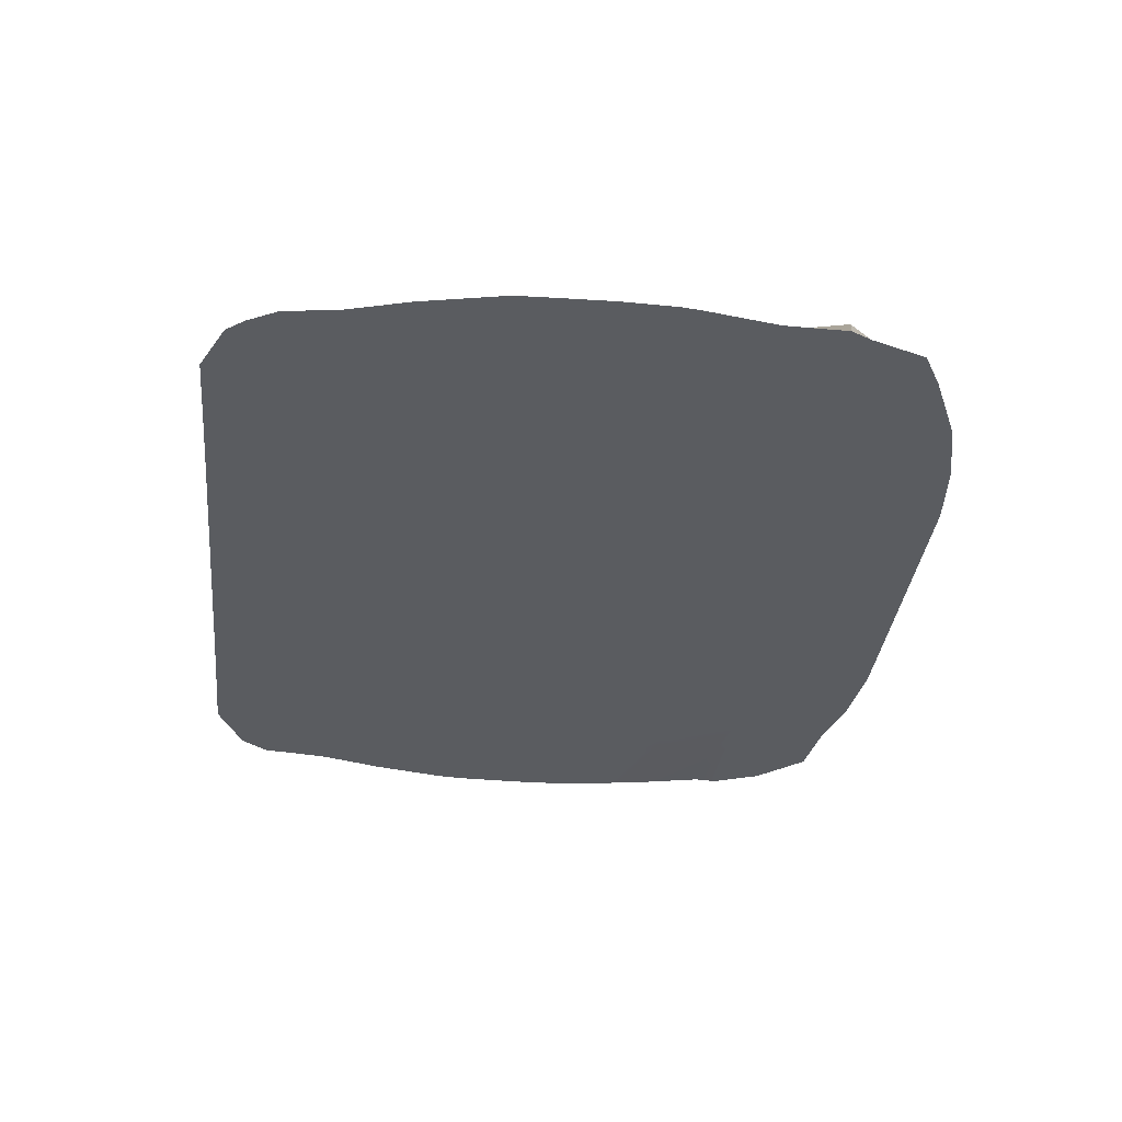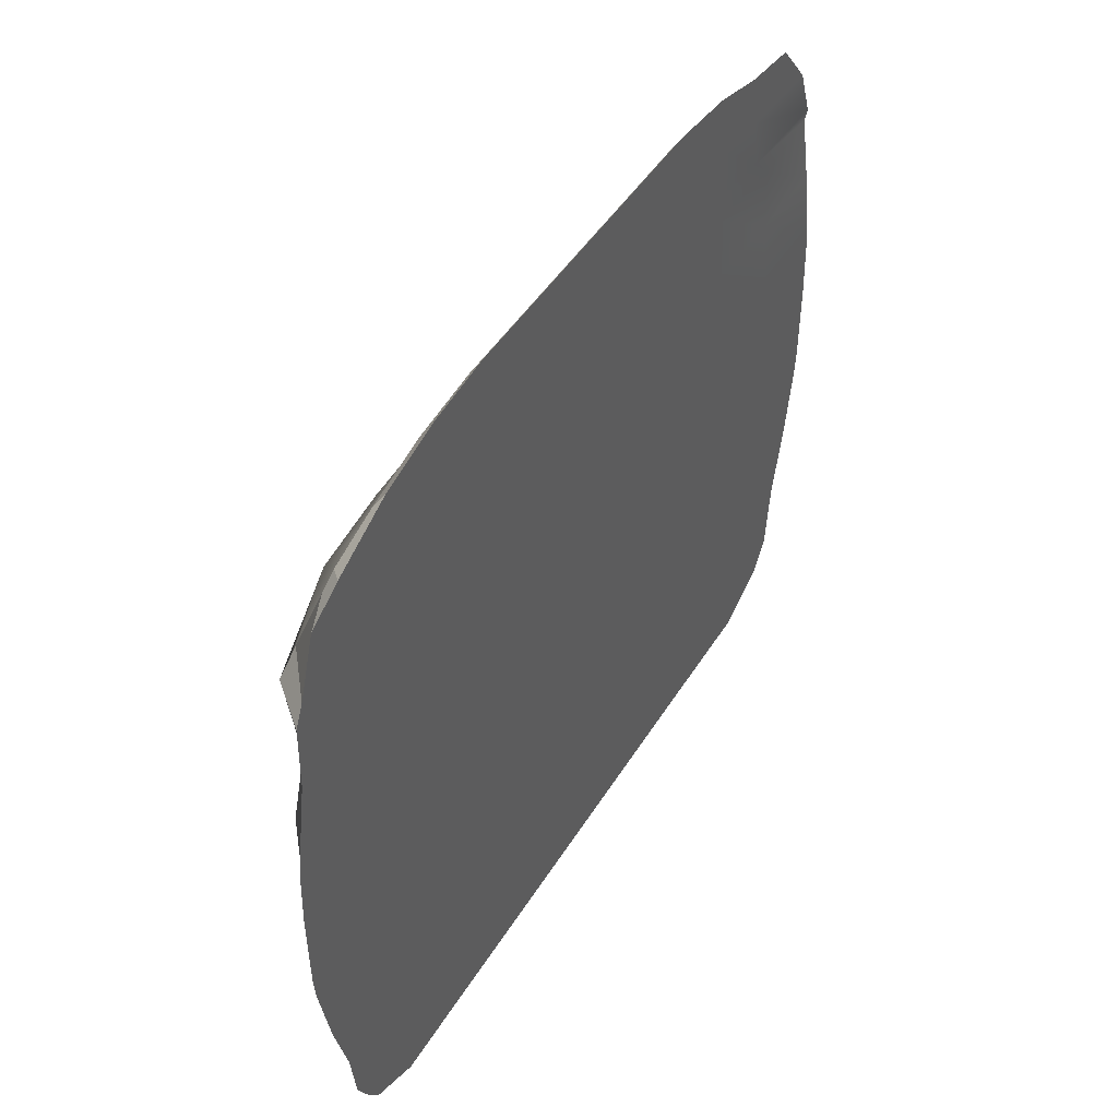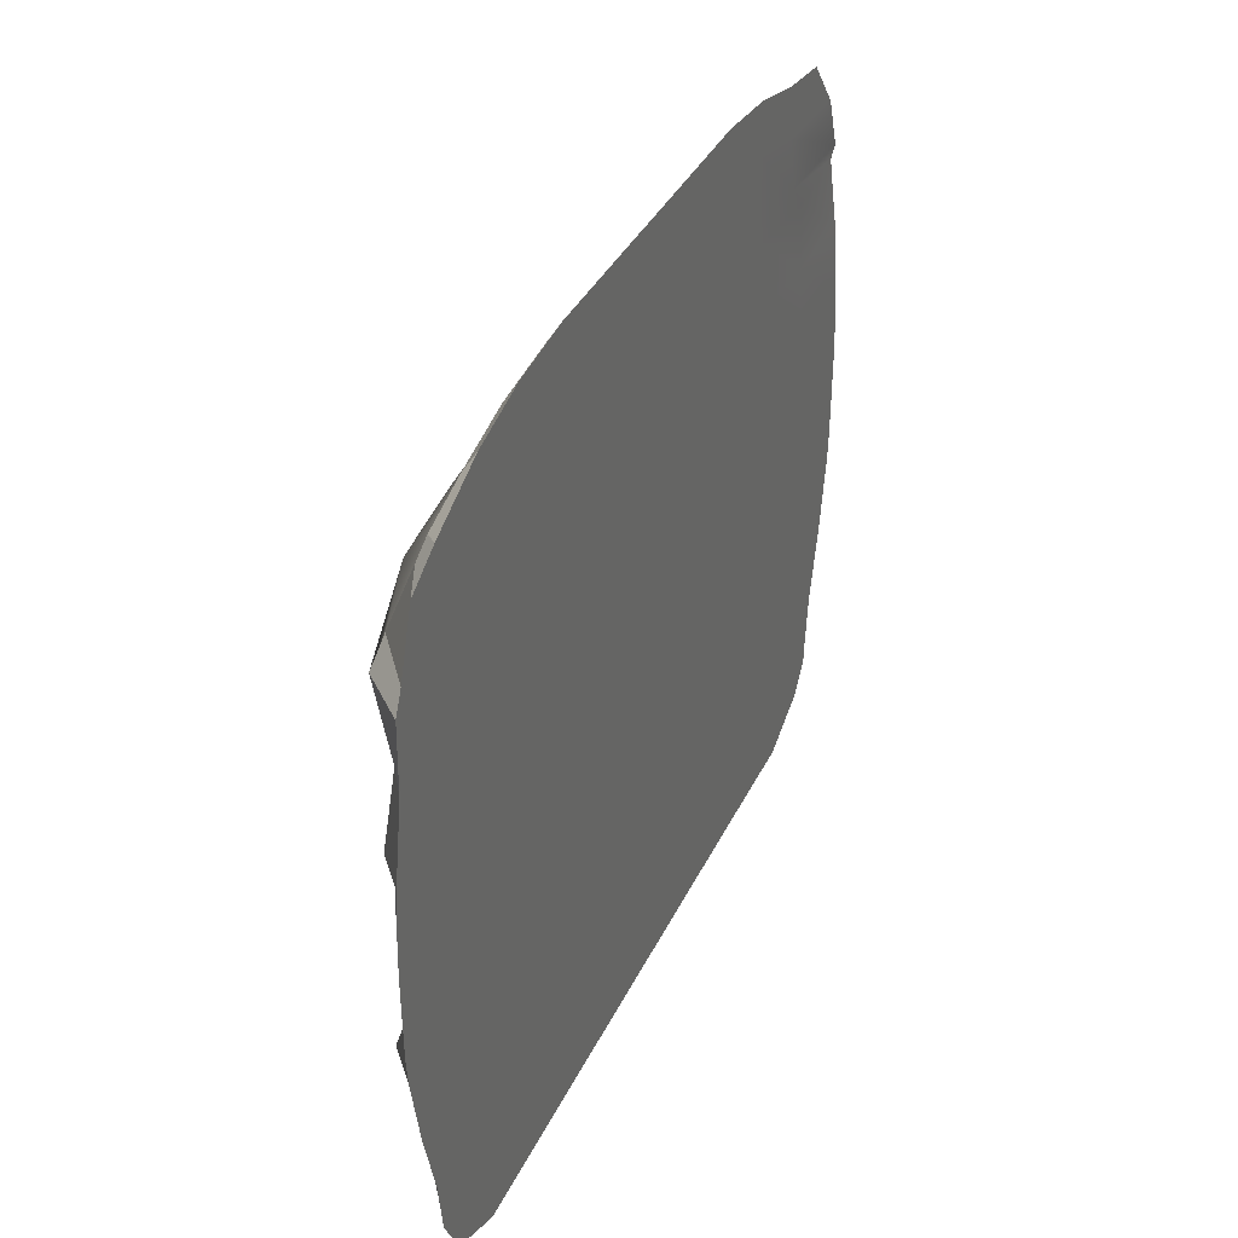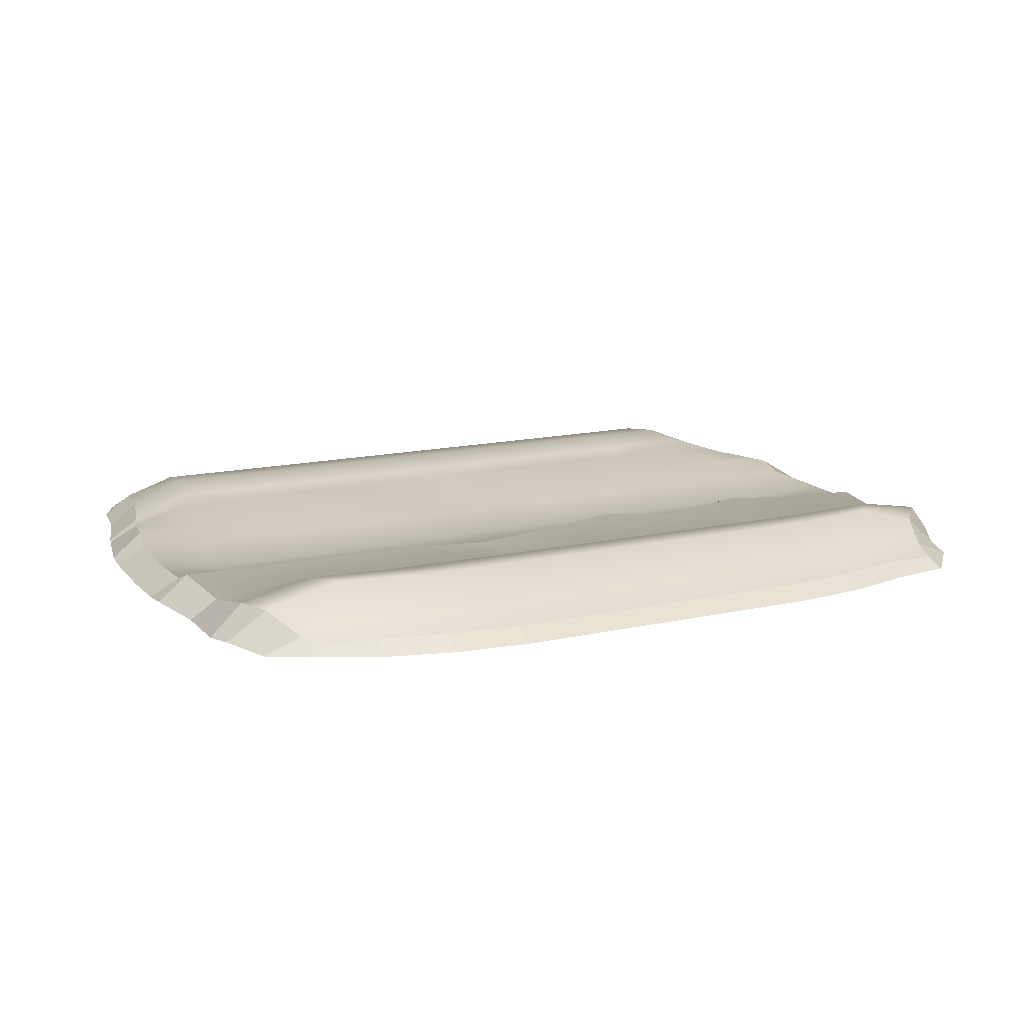
<metadata>
{"format":"obj","ext":"obj","renderer":"f3d","projection":"perspective","resolution":1024,"background":"white","views":[{"elev":-34.1,"azim":-96.2,"up":"+Y"},{"elev":45.3,"azim":-60.4,"up":"+Z"},{"elev":36.0,"azim":-67.1,"up":"+Z"},{"elev":14.8,"azim":-25.9,"up":"+Y"}]}
</metadata>
<code>
g default
v -0 -4.655 124.3
v 28.19 -4.655 124.3
v 56.39 -4.655 124.3
v 82.04 -4.655 121.4
v 104.9 -4.655 115.6
v 126.7 -4.655 112.6
v -0 -4.655 87.11
v 28.19 -4.655 87.11
v 56.39 -4.655 87.11
v 82.9 -4.655 85.26
v 110.9 -4.655 80.25
v 148.2 -4.655 77.98
v -0 -4.655 75.49
v 28.19 -4.655 75.49
v 56.39 -4.655 75.49
v 85.21 -4.655 74.96
v 118.7 -4.655 71.77
v 151.6 -2.313 70.87
v 0 -4.655 51.37
v 28.19 -4.655 51.37
v 56.39 -4.655 51.37
v 86.4 -4.655 51.21
v 120.6 -4.655 49.01
v 151.9 -4.655 48.57
v 0 -4.655 15.55
v 28.19 -4.655 15.55
v 56.39 -4.655 15.55
v 88.43 -4.655 15.55
v 124.8 -4.655 15.51
v 157.2 -4.655 15.51
v 0 -4.655 -3.571
v 28.19 -4.655 -3.571
v 56.39 -4.655 -3.571
v 88.63 -4.655 -3.571
v 125.3 -4.655 -3.571
v 157.7 -4.655 -3.571
v 0 -4.655 -31.42
v 28.19 -4.655 -31.42
v 56.39 -4.655 -31.42
v 88.37 -4.655 -31.42
v 124.7 -4.655 -31.43
v 157.1 -4.655 -31.43
v -0 -4.655 -67.17
v 28.19 -4.655 -67.17
v 56.39 -4.655 -67.17
v 86.03 -4.655 -67.18
v 119.5 -4.655 -67.27
v 150.6 -4.655 -67.3
v 0 -4.655 -89.33
v 28.19 -4.655 -89.33
v 56.39 -4.655 -89.33
v 84.61 -4.655 -89.38
v 114.7 -4.655 -89.52
v 144.3 -4.655 -89.58
v 0 -4.655 -109.2
v 28.19 -4.655 -109.2
v 56.39 -4.655 -109.2
v 84.58 -4.655 -109.3
v 113 -4.655 -109.4
v 141.8 -4.655 -108.1
v 0 -4.655 -133.5
v 28.19 -4.655 -133.5
v 56.39 -4.655 -133.5
v 84.58 -4.655 -133.6
v 112.8 -4.655 -133.7
v 134.1 -4.655 -123.9
v -0 -4.655 -63.61
v 28.19 -4.655 -63.61
v 56.39 -4.655 -63.61
v 86.28 -4.655 -63.63
v 120.1 -4.655 -63.71
v 151.4 -4.655 -63.73
v -0 -4.655 -40.67
v 28.19 -4.655 -40.67
v 56.39 -4.655 -40.67
v 87.99 -4.655 -40.67
v 123.9 -4.655 -40.69
v 156.1 -4.655 -40.69
v -0 -4.655 23.44
v 28.19 -4.655 23.44
v 56.39 -4.655 23.44
v 88.14 -4.655 23.44
v 124 -4.655 23.15
v 156.2 -4.655 23.13
v -0 -4.655 106.3
v 28.19 -4.655 106.3
v 56.39 -4.655 106.3
v 82.26 -4.655 103.8
v 106.5 -4.655 98.16
v 141.4 -4.655 95.33
v -0 4.353 106.3
v -0 13.64 89.98
v 28.19 4.353 106.3
v 28.19 13.64 89.98
v 56.39 4.353 106.3
v 56.39 13.64 89.98
v 82.43 4.353 104
v 83.29 13.64 88.55
v 106.4 4.353 98.55
v 109.5 13.64 84.14
v 128.5 0.5794 95.86
v 134.8 5.871 81.34
v -0 13.46 78.36
v 28.19 13.46 78.36
v 56.39 13.46 78.36
v 85.1 13.46 77.99
v 116.8 13.46 75.17
v 141.2 8.981 73.74
v -0 2.009 51.37
v 28.19 2.009 51.37
v 56.39 2.009 51.37
v 86.22 2.009 51.27
v 119.5 4.051 49.26
v 142.1 2.225 48.44
v -0 3.892 23.44
v -0 -0.658 15.55
v 28.19 7.045 23.44
v 28.19 -0.658 15.55
v 56.39 3.892 23.44
v 56.39 -0.658 15.55
v 87.91 6.941 23.44
v 88.37 -0.658 15.55
v 123.6 3.892 23.2
v 124.7 -0.658 15.51
v 145.2 3.424 23.04
v 146.3 0.3233 15.47
v 0 -2.246 -3.571
v 28.19 -2.246 -3.571
v 56.39 -2.246 -3.571
v 88.61 -2.246 -3.571
v 125.2 -2.246 -3.571
v 146.9 -0.2825 -3.571
v 0 -0.7805 -31.42
v 28.19 -0.7805 -31.42
v 56.39 -0.7805 -31.42
v 88.32 -0.7805 -31.42
v 124.6 -0.7805 -31.43
v 146.2 0.2765 -31.43
v 0 5.597 -69.52
v 0 8.962 -73.07
v 28.19 5.597 -69.52
v 28.19 8.962 -73.07
v 56.39 5.597 -69.52
v 56.39 8.962 -73.07
v 86.07 5.597 -69.53
v 85.71 8.962 -73.08
v 119.6 5.597 -69.61
v 118.7 8.962 -73.16
v 140.6 2.709 -63.73
v 139.8 2.337 -67.3
v -0 11.21 -89.33
v 28.19 11.21 -89.33
v 56.39 11.21 -89.33
v 84.58 11.21 -89.37
v 114.2 11.21 -89.49
v 133.8 3.193 -89.57
v -0 8.156 -109.2
v 28.19 8.156 -109.2
v 56.39 8.156 -109.2
v 84.58 8.156 -109.3
v 112.9 8.156 -109.4
v 131.4 2.03 -109.4
v 0 -2.724 -130.1
v 28.19 -2.724 -130.1
v 56.39 -2.724 -130.1
v 84.58 -2.724 -130.2
v 112.8 -2.724 -130.3
v 129.8 -2.724 -122.1
v 0 3.298 -40.67
v 28.19 5.453 -40.67
v 56.39 5.453 -40.67
v 87.78 3.674 -40.67
v 123.5 5.214 -40.69
v 145.2 3.516 -40.7
v -0 -0.333 117.5
v 28.19 -0.333 117.5
v 56.39 -0.333 117.5
v 82.11 -0.333 114.7
v 105.2 -0.333 109
v 125 -1.208 106.4
v 0 -0.278 -119.7
v 28.19 -0.278 -119.7
v 56.39 -0.278 -119.7
v 84.58 -0.278 -119.8
v 112.8 -0.278 -119.9
v 131 -1.187 -117.5
v 141.3 -4.655 -114.1
v 112.8 -4.655 -119.2
v 84.58 -4.655 -119.1
v 56.39 -4.655 -119
v 28.19 -4.655 -119
v 0 -4.655 -119
v -28.19 -4.655 124.3
v -56.39 -4.655 124.3
v -82.04 -4.655 121.4
v -104.9 -4.655 115.6
v -128.4 -4.655 104.9
v -28.19 -4.655 87.11
v -56.39 -4.655 87.11
v -82.9 -4.655 85.26
v -110.9 -4.655 80.25
v -148.2 -4.655 77.98
v -28.19 -4.655 75.49
v -56.39 -4.655 75.49
v -85.21 -4.655 74.96
v -118.7 -4.655 71.77
v -151.6 -4.655 70.87
v -28.19 -4.655 51.37
v -56.39 -4.655 51.37
v -86.4 -4.655 51.21
v -120.6 -4.655 49.01
v -151.9 -4.655 48.57
v -28.19 -4.655 15.55
v -56.39 -4.655 15.55
v -88.43 -4.655 15.55
v -124.8 -4.655 15.51
v -157.2 -4.655 15.51
v -28.19 -4.655 -3.571
v -56.39 -4.655 -3.571
v -88.63 -4.655 -3.571
v -125.3 -4.655 -3.571
v -157.7 -4.655 -3.571
v -28.19 -4.655 -31.42
v -56.39 -4.655 -31.42
v -88.37 -4.655 -31.42
v -124.7 -4.655 -31.43
v -157.1 -4.655 -31.43
v -28.19 -4.655 -67.17
v -56.39 -4.655 -67.17
v -86.03 -4.655 -67.18
v -119.5 -4.655 -67.27
v -150.6 -4.655 -67.3
v -28.19 -4.655 -89.33
v -56.39 -4.655 -89.33
v -84.61 -4.655 -89.38
v -114.7 -4.655 -89.52
v -144.3 -4.655 -89.58
v -28.19 -4.655 -109.2
v -56.39 -4.655 -109.2
v -84.58 -4.655 -109.3
v -113 -4.655 -109.4
v -141.8 -4.655 -108.1
v -28.19 -4.655 -133.5
v -56.39 -4.655 -133.5
v -84.58 -4.655 -133.6
v -112.8 -4.655 -133.7
v -131 -4.655 -125.4
v -28.19 -4.655 -63.61
v -56.39 -4.655 -63.61
v -86.28 -4.655 -63.63
v -120.1 -4.655 -63.71
v -151.4 -4.655 -63.73
v -28.19 -4.655 -40.67
v -56.39 -4.655 -40.67
v -87.99 -4.655 -40.67
v -123.9 -4.655 -40.69
v -156.1 -4.655 -40.69
v -28.19 -4.655 23.44
v -56.39 -4.655 23.44
v -88.14 -4.655 23.44
v -124 -4.655 23.15
v -156.2 -4.655 23.13
v -28.19 -4.655 106.3
v -56.39 -4.655 106.3
v -82.26 -4.655 103.8
v -106.5 -4.655 98.16
v -141.4 -4.655 97.62
v -28.19 4.353 106.3
v -28.19 13.64 89.98
v -56.39 4.353 106.3
v -56.39 13.64 89.98
v -82.43 4.353 104
v -83.29 13.64 88.55
v -106.4 4.353 98.55
v -109.5 13.64 84.14
v -128.5 0.5794 97.95
v -134.8 5.871 81.34
v -28.19 13.46 78.36
v -56.39 13.46 78.36
v -85.1 13.46 77.99
v -116.8 13.46 75.17
v -141.2 7.252 73.74
v -28.19 2.009 51.37
v -56.39 2.009 51.37
v -86.22 2.009 51.27
v -119.5 2.009 49.26
v -142.1 1.604 48.44
v -28.19 3.892 29.73
v -28.19 -0.658 15.55
v -56.39 3.892 23.44
v -56.39 -0.658 15.55
v -87.91 3.892 23.44
v -88.37 -0.658 15.55
v -123.6 3.892 23.2
v -124.7 -0.658 15.51
v -145.2 4.202 23.04
v -146.3 1.126 15.47
v -28.19 -2.246 -3.571
v -56.39 -2.246 -3.571
v -88.61 -2.246 -3.571
v -125.2 -2.246 -3.571
v -146.9 0.5207 -3.571
v -28.19 -0.7805 -31.42
v -56.39 -0.7805 -31.42
v -88.32 -0.7805 -31.42
v -124.6 -0.7805 -31.43
v -146.2 1.08 -31.43
v -28.19 5.597 -69.52
v -28.19 8.962 -73.07
v -56.39 5.597 -69.52
v -56.39 8.962 -73.07
v -86.07 5.597 -69.53
v -85.71 8.962 -73.08
v -119.6 5.597 -69.61
v -118.7 8.962 -73.16
v -140.6 1.054 -63.73
v -139.8 2.337 -67.3
v -28.19 11.21 -89.33
v -56.39 11.21 -89.33
v -84.58 11.21 -89.37
v -114.2 11.21 -89.49
v -133.8 3.193 -89.57
v -28.19 8.156 -109.2
v -56.39 8.156 -109.2
v -84.58 8.156 -109.3
v -112.9 8.156 -109.4
v -131.4 2.03 -109.4
v -28.19 -2.724 -130.1
v -56.39 -2.724 -130.1
v -84.58 -2.724 -130.2
v -112.8 -2.724 -130.3
v -129.8 -2.724 -122.1
v -28.19 3.298 -40.67
v -56.39 5.786 -40.67
v -87.78 4.052 -39.48
v -123.5 3.629 -39.5
v -145.2 4.328 -40.7
v -28.19 -0.333 117.5
v -56.39 -0.333 117.5
v -82.11 -0.333 114.7
v -105.2 -0.333 109
v -125 -1.208 104.4
v -28.19 -0.278 -119.7
v -56.39 -0.278 -119.7
v -84.58 -0.278 -119.8
v -112.8 -0.278 -119.9
v -131 -1.187 -117.5
v -136.2 -4.655 -118.7
v -112.8 -4.655 -119.2
v -84.58 -4.655 -119.1
v -56.39 -4.655 -119
v -28.19 -4.655 -119
g pPlane1
f 91 93 94 92
f 93 95 96 94
f 95 97 98 96
f 97 99 100 98
f 99 101 102 100
f 92 94 104 103
f 94 96 105 104
f 96 98 106 105
f 98 100 107 106
f 100 102 108 107
f 103 104 110 109
f 104 105 111 110
f 105 106 112 111
f 106 107 113 112
f 107 108 114 113
f 115 117 118 116
f 117 119 120 118
f 119 121 122 120
f 121 123 124 122
f 123 125 126 124
f 116 118 128 127
f 118 120 129 128
f 120 122 130 129
f 122 124 131 130
f 124 126 132 131
f 127 128 134 133
f 128 129 135 134
f 129 130 136 135
f 130 131 137 136
f 131 132 138 137
f 139 141 142 140
f 141 143 144 142
f 143 145 146 144
f 145 147 148 146
f 147 149 150 148
f 140 142 152 151
f 142 144 153 152
f 144 146 154 153
f 146 148 155 154
f 148 150 156 155
f 151 152 158 157
f 152 153 159 158
f 153 154 160 159
f 154 155 161 160
f 155 156 162 161
f 181 182 164 163
f 182 183 165 164
f 183 184 166 165
f 184 185 167 166
f 185 186 168 167
f 169 170 141 139
f 170 171 143 141
f 171 172 145 143
f 172 173 147 145
f 173 174 149 147
f 133 134 170 169
f 134 135 171 170
f 135 136 172 171
f 136 137 173 172
f 137 138 174 173
f 109 110 117 115
f 110 111 119 117
f 111 112 121 119
f 112 113 123 121
f 113 114 125 123
f 175 176 93 91
f 176 177 95 93
f 177 178 97 95
f 178 179 99 97
f 179 180 101 99
f 85 7 8 86
f 86 8 9 87
f 87 9 10 88
f 88 10 11 89
f 89 11 12 90
f 7 13 14 8
f 8 14 15 9
f 9 15 16 10
f 10 16 17 11
f 11 17 18 12
f 13 19 20 14
f 14 20 21 15
f 15 21 22 16
f 16 22 23 17
f 17 23 24 18
f 79 25 26 80
f 80 26 27 81
f 81 27 28 82
f 82 28 29 83
f 83 29 30 84
f 25 31 32 26
f 26 32 33 27
f 27 33 34 28
f 28 34 35 29
f 29 35 36 30
f 31 37 38 32
f 32 38 39 33
f 33 39 40 34
f 34 40 41 35
f 35 41 42 36
f 67 43 44 68
f 68 44 45 69
f 69 45 46 70
f 70 46 47 71
f 71 47 48 72
f 43 49 50 44
f 44 50 51 45
f 45 51 52 46
f 46 52 53 47
f 47 53 54 48
f 49 55 56 50
f 50 56 57 51
f 51 57 58 52
f 52 58 59 53
f 53 59 60 54
f 191 192 61 62
f 190 191 62 63
f 189 190 63 64
f 188 189 64 65
f 187 188 65 66
f 73 67 68 74
f 74 68 69 75
f 75 69 70 76
f 76 70 71 77
f 77 71 72 78
f 37 73 74 38
f 38 74 75 39
f 39 75 76 40
f 40 76 77 41
f 41 77 78 42
f 19 79 80 20
f 20 80 81 21
f 21 81 82 22
f 22 82 83 23
f 23 83 84 24
f 1 85 86 2
f 2 86 87 3
f 3 87 88 4
f 4 88 89 5
f 5 89 90 6
f 90 12 102 101
f 12 18 108 102
f 18 24 114 108
f 84 30 126 125
f 30 36 132 126
f 36 42 138 132
f 72 48 150 149
f 48 54 156 150
f 54 60 162 156
f 62 61 163 164
f 63 62 164 165
f 64 63 165 166
f 65 64 166 167
f 186 187 66 168
f 66 65 167 168
f 78 72 149 174
f 42 78 174 138
f 24 84 125 114
f 1 2 176 175
f 2 3 177 176
f 3 4 178 177
f 4 5 179 178
f 5 6 180 179
f 6 90 101 180
f 157 158 182 181
f 158 159 183 182
f 159 160 184 183
f 160 161 185 184
f 161 162 186 185
f 60 187 186 162
f 59 188 187 60
f 58 189 188 59
f 57 190 189 58
f 56 191 190 57
f 55 192 191 56
f 91 92 269 268
f 268 269 271 270
f 270 271 273 272
f 272 273 275 274
f 274 275 277 276
f 92 103 278 269
f 269 278 279 271
f 271 279 280 273
f 273 280 281 275
f 275 281 282 277
f 103 109 283 278
f 278 283 284 279
f 279 284 285 280
f 280 285 286 281
f 281 286 287 282
f 115 116 289 288
f 288 289 291 290
f 290 291 293 292
f 292 293 295 294
f 294 295 297 296
f 116 127 298 289
f 289 298 299 291
f 291 299 300 293
f 293 300 301 295
f 295 301 302 297
f 127 133 303 298
f 298 303 304 299
f 299 304 305 300
f 300 305 306 301
f 301 306 307 302
f 139 140 309 308
f 308 309 311 310
f 310 311 313 312
f 312 313 315 314
f 314 315 317 316
f 140 151 318 309
f 309 318 319 311
f 311 319 320 313
f 313 320 321 315
f 315 321 322 317
f 151 157 323 318
f 318 323 324 319
f 319 324 325 320
f 320 325 326 321
f 321 326 327 322
f 181 163 328 343
f 343 328 329 344
f 344 329 330 345
f 345 330 331 346
f 346 331 332 347
f 169 139 308 333
f 333 308 310 334
f 334 310 312 335
f 335 312 314 336
f 336 314 316 337
f 133 169 333 303
f 303 333 334 304
f 304 334 335 305
f 305 335 336 306
f 306 336 337 307
f 109 115 288 283
f 283 288 290 284
f 284 290 292 285
f 285 292 294 286
f 286 294 296 287
f 175 91 268 338
f 338 268 270 339
f 339 270 272 340
f 340 272 274 341
f 341 274 276 342
f 85 263 198 7
f 263 264 199 198
f 264 265 200 199
f 265 266 201 200
f 266 267 202 201
f 7 198 203 13
f 198 199 204 203
f 199 200 205 204
f 200 201 206 205
f 201 202 207 206
f 13 203 208 19
f 203 204 209 208
f 204 205 210 209
f 205 206 211 210
f 206 207 212 211
f 79 258 213 25
f 258 259 214 213
f 259 260 215 214
f 260 261 216 215
f 261 262 217 216
f 25 213 218 31
f 213 214 219 218
f 214 215 220 219
f 215 216 221 220
f 216 217 222 221
f 31 218 223 37
f 218 219 224 223
f 219 220 225 224
f 220 221 226 225
f 221 222 227 226
f 67 248 228 43
f 248 249 229 228
f 249 250 230 229
f 250 251 231 230
f 251 252 232 231
f 43 228 233 49
f 228 229 234 233
f 229 230 235 234
f 230 231 236 235
f 231 232 237 236
f 49 233 238 55
f 233 234 239 238
f 234 235 240 239
f 235 236 241 240
f 236 237 242 241
f 352 243 61 192
f 351 244 243 352
f 350 245 244 351
f 349 246 245 350
f 348 247 246 349
f 73 253 248 67
f 253 254 249 248
f 254 255 250 249
f 255 256 251 250
f 256 257 252 251
f 37 223 253 73
f 223 224 254 253
f 224 225 255 254
f 225 226 256 255
f 226 227 257 256
f 19 208 258 79
f 208 209 259 258
f 209 210 260 259
f 210 211 261 260
f 211 212 262 261
f 1 193 263 85
f 193 194 264 263
f 194 195 265 264
f 195 196 266 265
f 196 197 267 266
f 267 276 277 202
f 202 277 282 207
f 207 282 287 212
f 262 296 297 217
f 217 297 302 222
f 222 302 307 227
f 252 316 317 232
f 232 317 322 237
f 237 322 327 242
f 243 328 163 61
f 244 329 328 243
f 245 330 329 244
f 246 331 330 245
f 347 332 247 348
f 247 332 331 246
f 257 337 316 252
f 227 307 337 257
f 212 287 296 262
f 1 175 338 193
f 193 338 339 194
f 194 339 340 195
f 195 340 341 196
f 196 341 342 197
f 197 342 276 267
f 157 181 343 323
f 323 343 344 324
f 324 344 345 325
f 325 345 346 326
f 326 346 347 327
f 242 327 347 348
f 241 242 348 349
f 240 241 349 350
f 239 240 350 351
f 238 239 351 352
f 55 238 352 192

</code>
